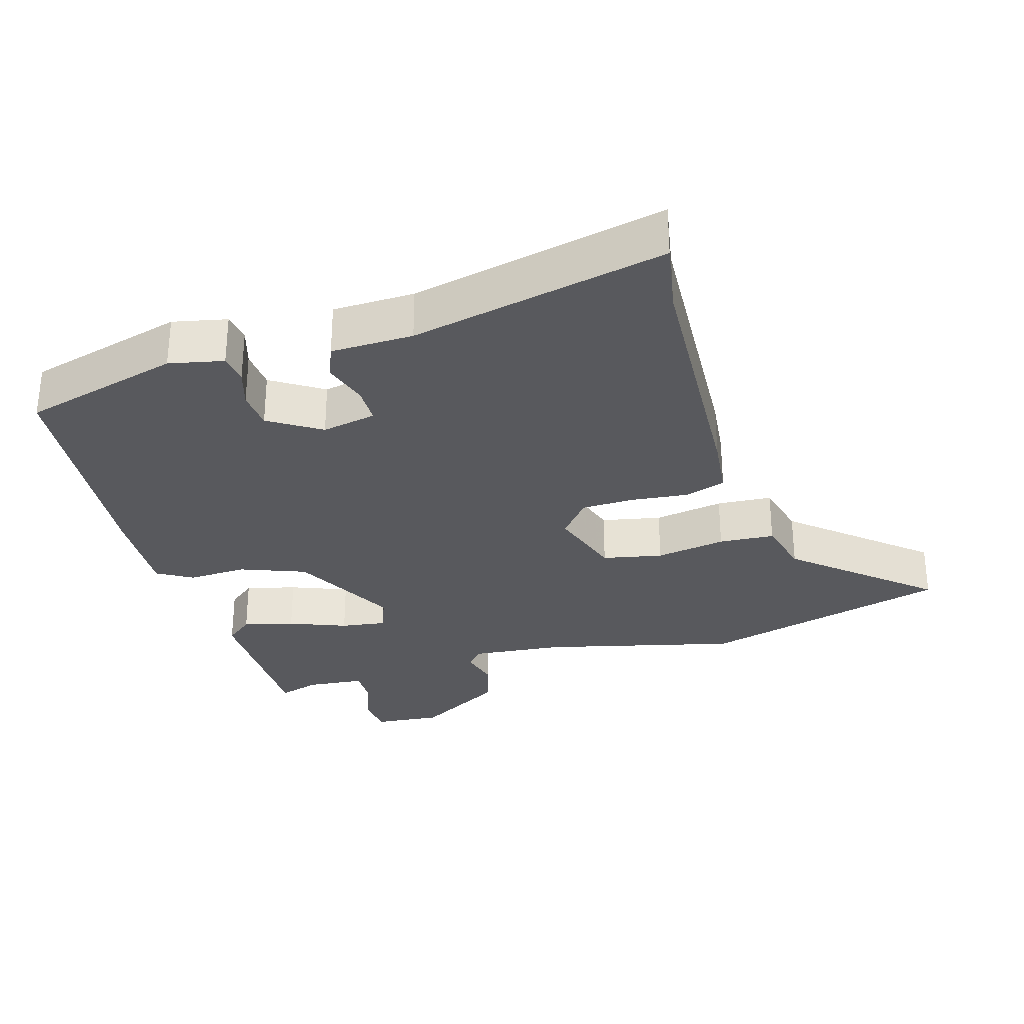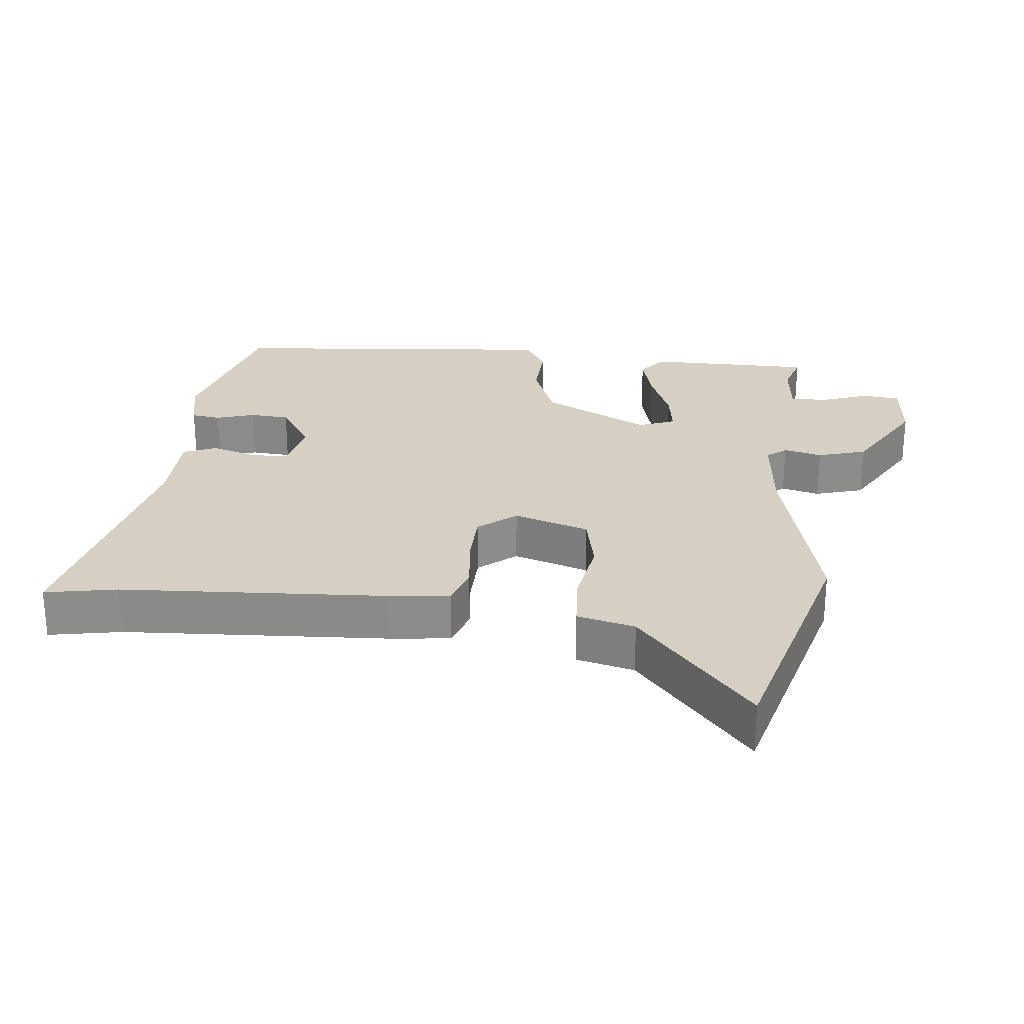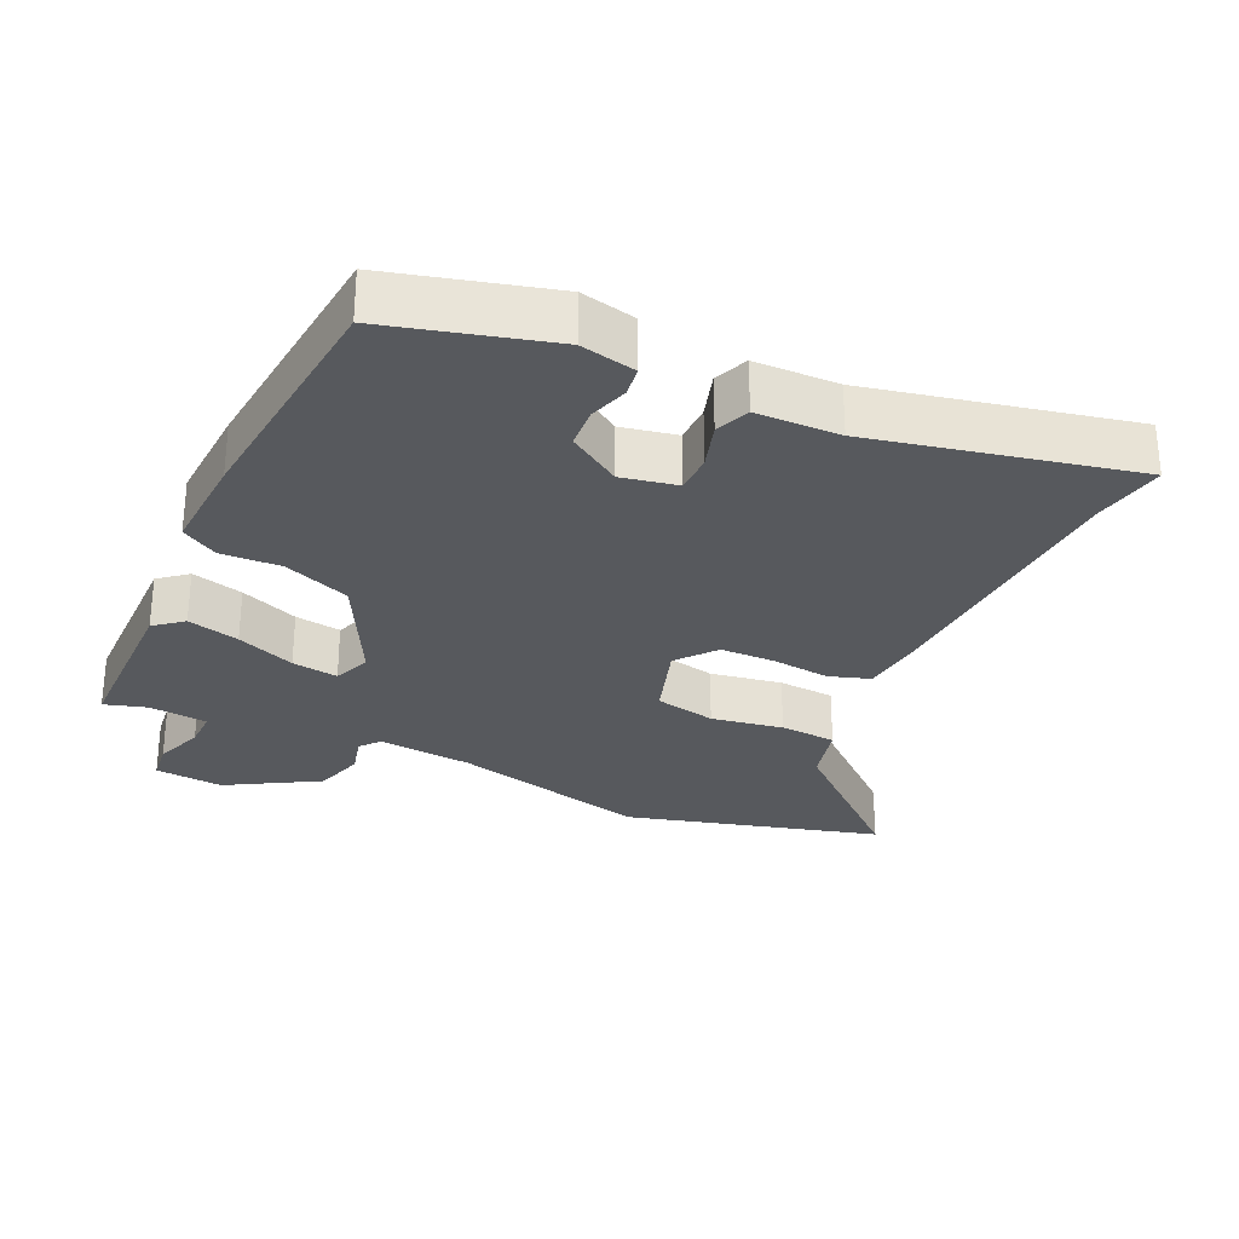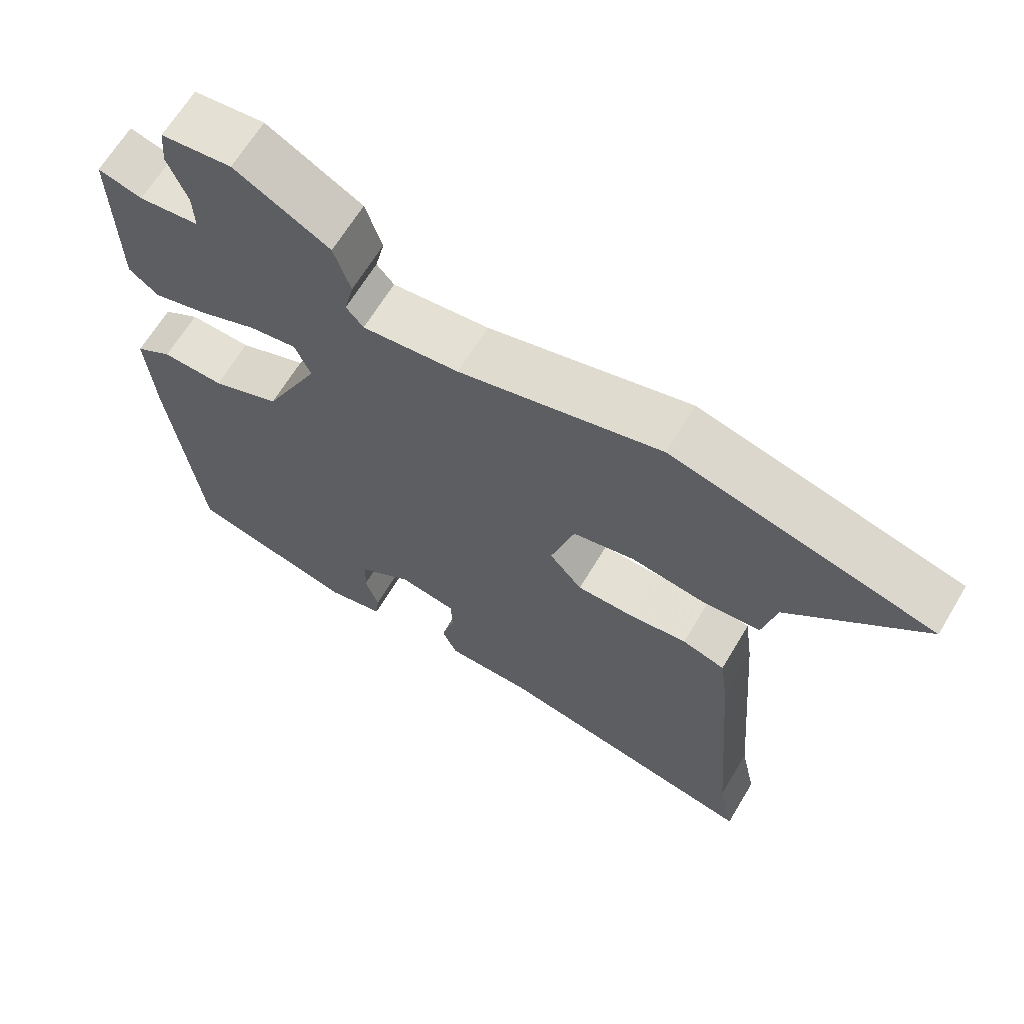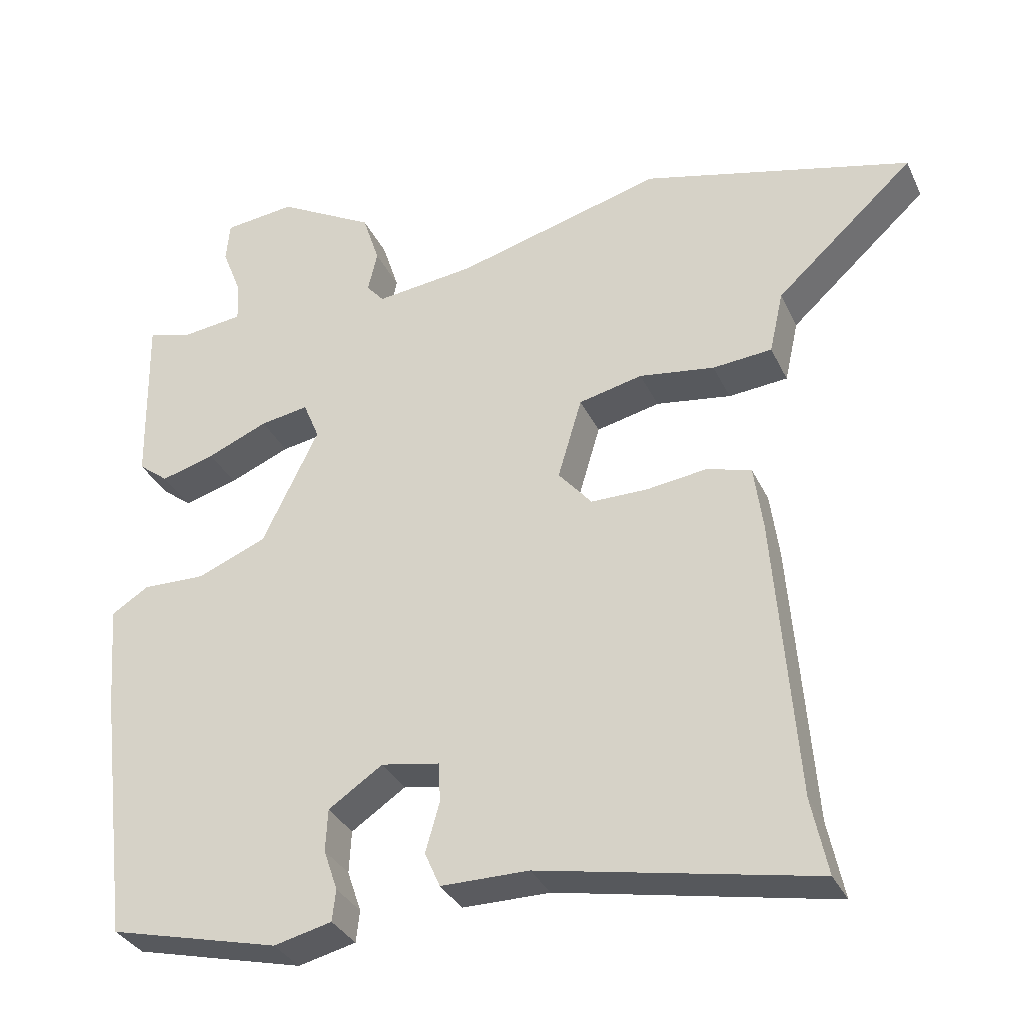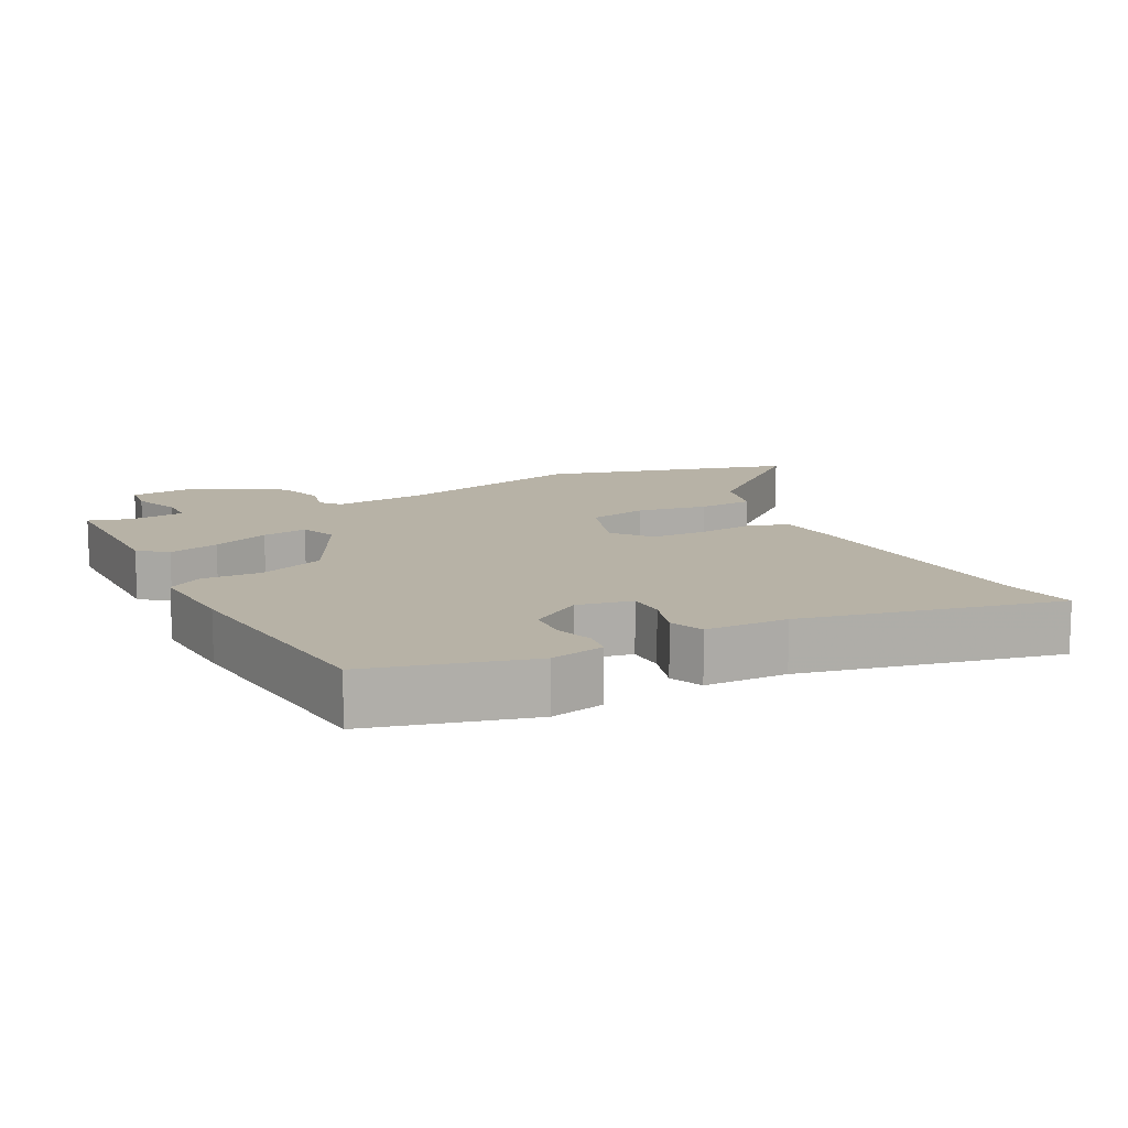
<metadata>
{"format":"obj","ext":"obj","renderer":"f3d","projection":"perspective","resolution":1024,"background":"white","views":[{"elev":-30.0,"azim":-162.1,"up":"+Y"},{"elev":26.3,"azim":-82.7,"up":"+Y"},{"elev":-29.1,"azim":156.4,"up":"+Y"},{"elev":65.6,"azim":-149.1,"up":"+Z"},{"elev":-33.1,"azim":-157.7,"up":"+Z"},{"elev":12.3,"azim":153.9,"up":"+Y"}]}
</metadata>
<code>
v 0.473 0.07 0.495
v 0.469 0.07 0.253
v 0.428 0.07 0.221
v 0.354 0.07 0.242
v 0.271 0.07 0.277
v 0.205 0.07 0.288
v 0.183 0.07 0.235
v 0.26 0.07 0.077
v 0.355 0.07 0.038
v 0.441 0.07 0.04
v 0.492 0.07 0.008
v 0.481 0.07 -0.135
v 0.439 0.07 -0.483
v 0.206 0.07 -0.54
v 0.127 0.07 -0.521
v 0.122 0.07 -0.478
v 0.141 0.07 -0.422
v 0.138 0.07 -0.364
v 0.064 0.07 -0.314
v -0.016 0.07 -0.328
v -0.018 0.07 -0.383
v 0.001 0.07 -0.45
v -0.02 0.07 -0.498
v -0.14 0.07 -0.498
v -0.515 0.07 -0.571
v -0.493 0.07 -0.466
v -0.463 0.07 -0.079
v -0.451 0.07 0.01
v -0.391 0.07 0.028
v -0.308 0.07 0.017
v -0.23 0.07 0.017
v -0.184 0.07 0.071
v -0.217 0.07 0.182
v -0.304 0.07 0.202
v -0.407 0.07 0.187
v -0.488 0.07 0.194
v -0.507 0.07 0.279
v -0.696 0.07 0.451
v -0.329 0.07 0.543
v -0.047 0.07 0.466
v 0.088 0.07 0.45
v 0.112 0.07 0.478
v 0.099 0.07 0.534
v 0.122 0.07 0.605
v 0.254 0.07 0.678
v 0.352 0.07 0.667
v 0.357 0.07 0.612
v 0.33 0.07 0.542
v 0.328 0.07 0.488
v 0.412 0.07 0.478
v 0.473 0 0.495
v 0.469 0 0.253
v 0.428 0 0.221
v 0.354 0 0.242
v 0.271 0 0.277
v 0.205 0 0.288
v 0.183 0 0.235
v 0.26 0 0.077
v 0.355 0 0.038
v 0.441 0 0.04
v 0.492 0 0.008
v 0.481 0 -0.135
v 0.439 0 -0.483
v 0.206 0 -0.54
v 0.127 0 -0.521
v 0.122 0 -0.478
v 0.141 0 -0.422
v 0.138 0 -0.364
v 0.064 0 -0.314
v -0.016 0 -0.328
v -0.018 0 -0.383
v 0.001 0 -0.45
v -0.02 0 -0.498
v -0.14 0 -0.498
v -0.515 0 -0.571
v -0.493 0 -0.466
v -0.463 0 -0.079
v -0.451 0 0.01
v -0.391 0 0.028
v -0.308 0 0.017
v -0.23 0 0.017
v -0.184 0 0.071
v -0.217 0 0.182
v -0.304 0 0.202
v -0.407 0 0.187
v -0.488 0 0.194
v -0.507 0 0.279
v -0.696 0 0.451
v -0.329 0 0.543
v -0.047 0 0.466
v 0.088 0 0.45
v 0.112 0 0.478
v 0.099 0 0.534
v 0.122 0 0.605
v 0.254 0 0.678
v 0.352 0 0.667
v 0.357 0 0.612
v 0.33 0 0.542
v 0.328 0 0.488
v 0.412 0 0.478
f 46 47 48
f 45 46 48
f 44 45 48
f 43 44 48
f 42 43 48
f 41 42 48 49
f 37 38 39 40
f 37 40 41
f 36 37 41
f 35 36 41
f 34 35 41
f 41 49 50
f 34 41 50
f 33 34 50
f 28 29 30
f 27 28 30
f 26 27 30
f 26 30 31
f 25 26 31
f 24 25 31
f 24 31 32
f 23 24 32
f 22 23 32
f 21 22 32
f 15 16 17
f 14 15 17
f 13 14 17
f 12 13 17
f 11 12 17
f 10 11 17
f 9 10 17
f 8 9 17 18
f 7 8 18 19
f 3 4 5
f 2 3 5
f 1 2 5
f 50 1 5
f 50 5 6
f 33 50 6
f 20 21 32 33
f 7 19 20 33
f 6 7 33
f 98 97 96
f 98 96 95
f 98 95 94
f 98 94 93
f 98 93 92
f 99 98 92 91
f 90 89 88 87
f 91 90 87
f 91 87 86
f 91 86 85
f 91 85 84
f 100 99 91
f 100 91 84
f 100 84 83
f 80 79 78
f 80 78 77
f 80 77 76
f 81 80 76
f 81 76 75
f 81 75 74
f 82 81 74
f 82 74 73
f 82 73 72
f 82 72 71
f 67 66 65
f 67 65 64
f 67 64 63
f 67 63 62
f 67 62 61
f 67 61 60
f 67 60 59
f 68 67 59 58
f 69 68 58 57
f 55 54 53
f 55 53 52
f 55 52 51
f 55 51 100
f 56 55 100
f 56 100 83
f 83 82 71 70
f 83 70 69 57
f 83 57 56
f 1 51 52 2
f 2 52 53 3
f 3 53 54 4
f 4 54 55 5
f 5 55 56 6
f 6 56 57 7
f 7 57 58 8
f 8 58 59 9
f 9 59 60 10
f 10 60 61 11
f 11 61 62 12
f 12 62 63 13
f 13 63 64 14
f 14 64 65 15
f 15 65 66 16
f 16 66 67 17
f 17 67 68 18
f 18 68 69 19
f 19 69 70 20
f 20 70 71 21
f 21 71 72 22
f 22 72 73 23
f 23 73 74 24
f 24 74 75 25
f 25 75 76 26
f 26 76 77 27
f 27 77 78 28
f 28 78 79 29
f 29 79 80 30
f 30 80 81 31
f 31 81 82 32
f 32 82 83 33
f 33 83 84 34
f 34 84 85 35
f 35 85 86 36
f 36 86 87 37
f 37 87 88 38
f 38 88 89 39
f 39 89 90 40
f 40 90 91 41
f 41 91 92 42
f 42 92 93 43
f 43 93 94 44
f 44 94 95 45
f 45 95 96 46
f 46 96 97 47
f 47 97 98 48
f 48 98 99 49
f 49 99 100 50
f 50 100 51 1

</code>
